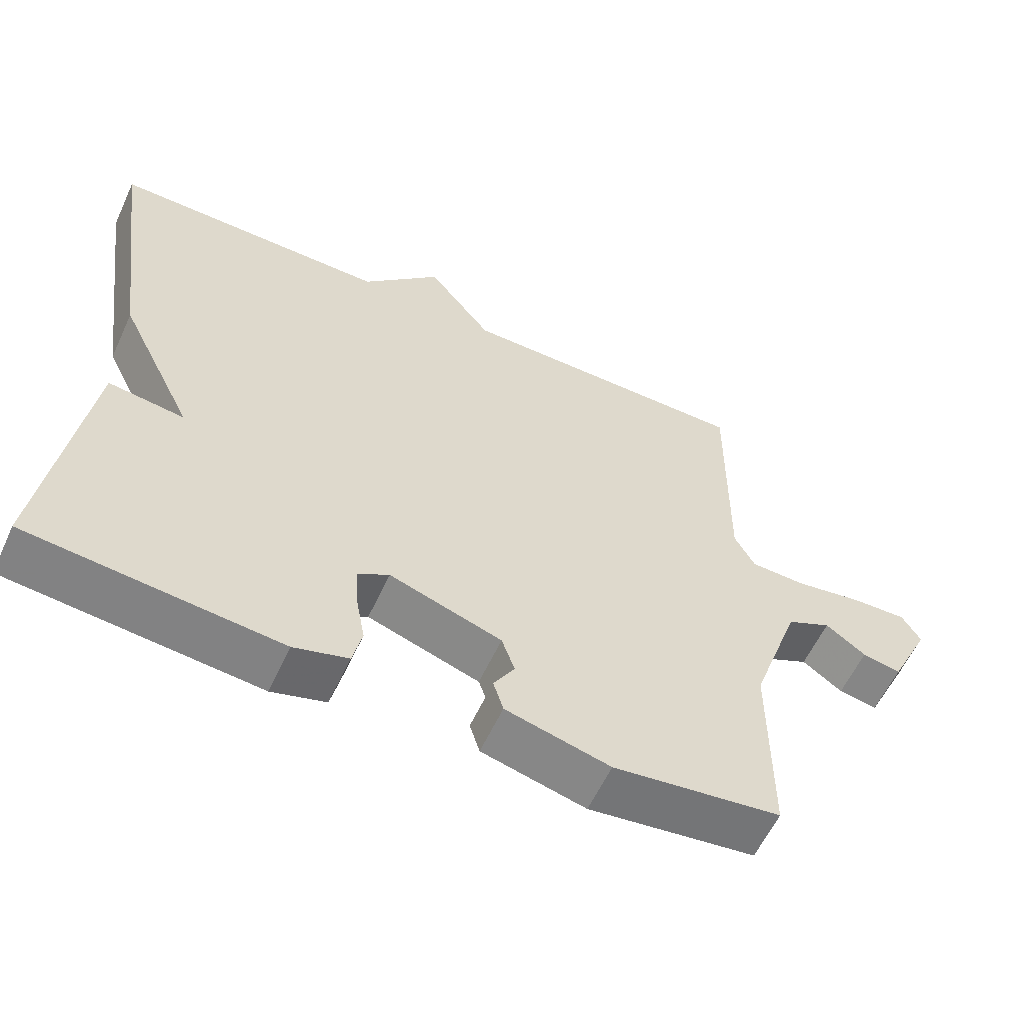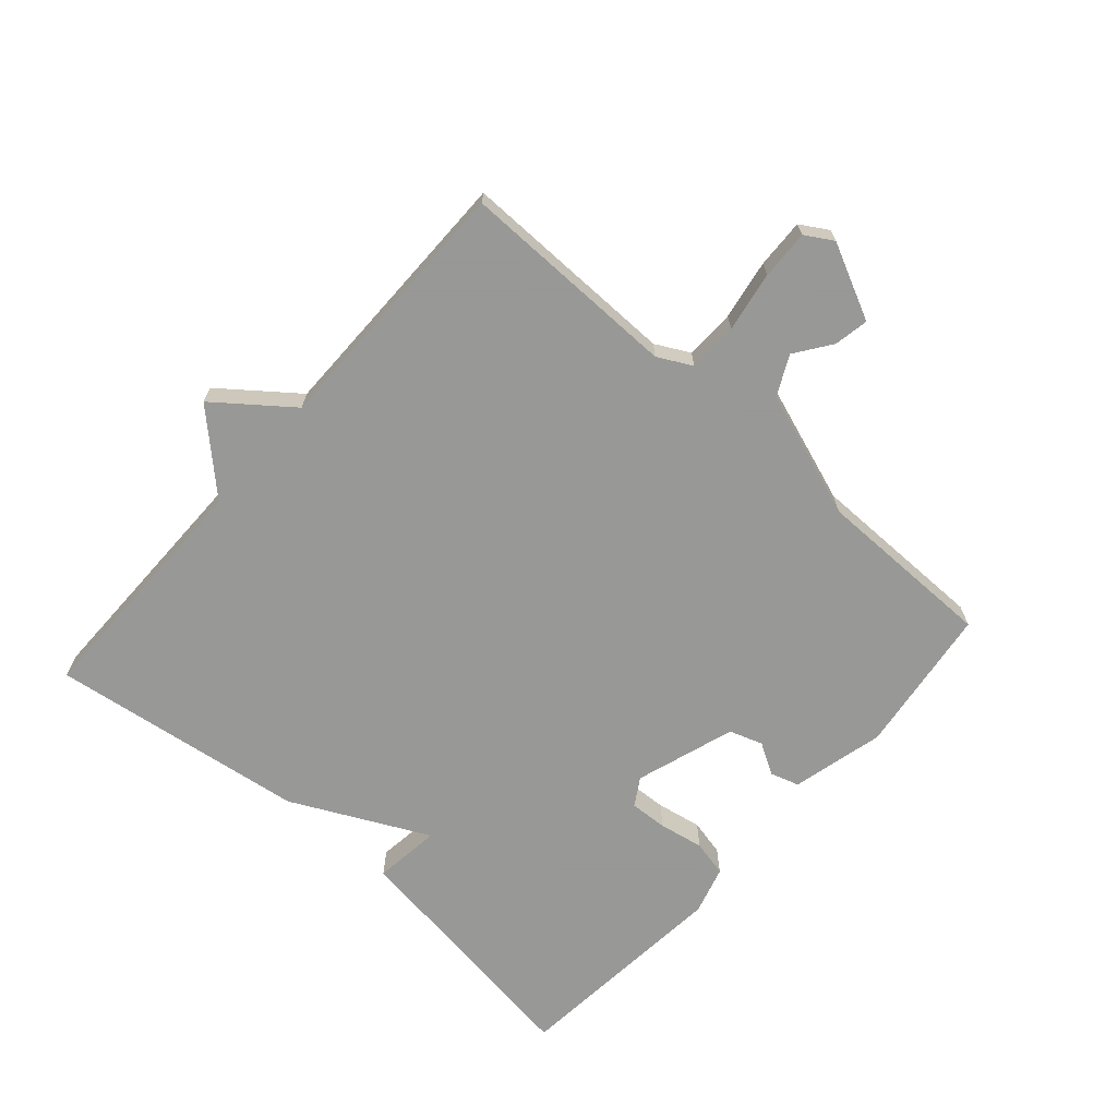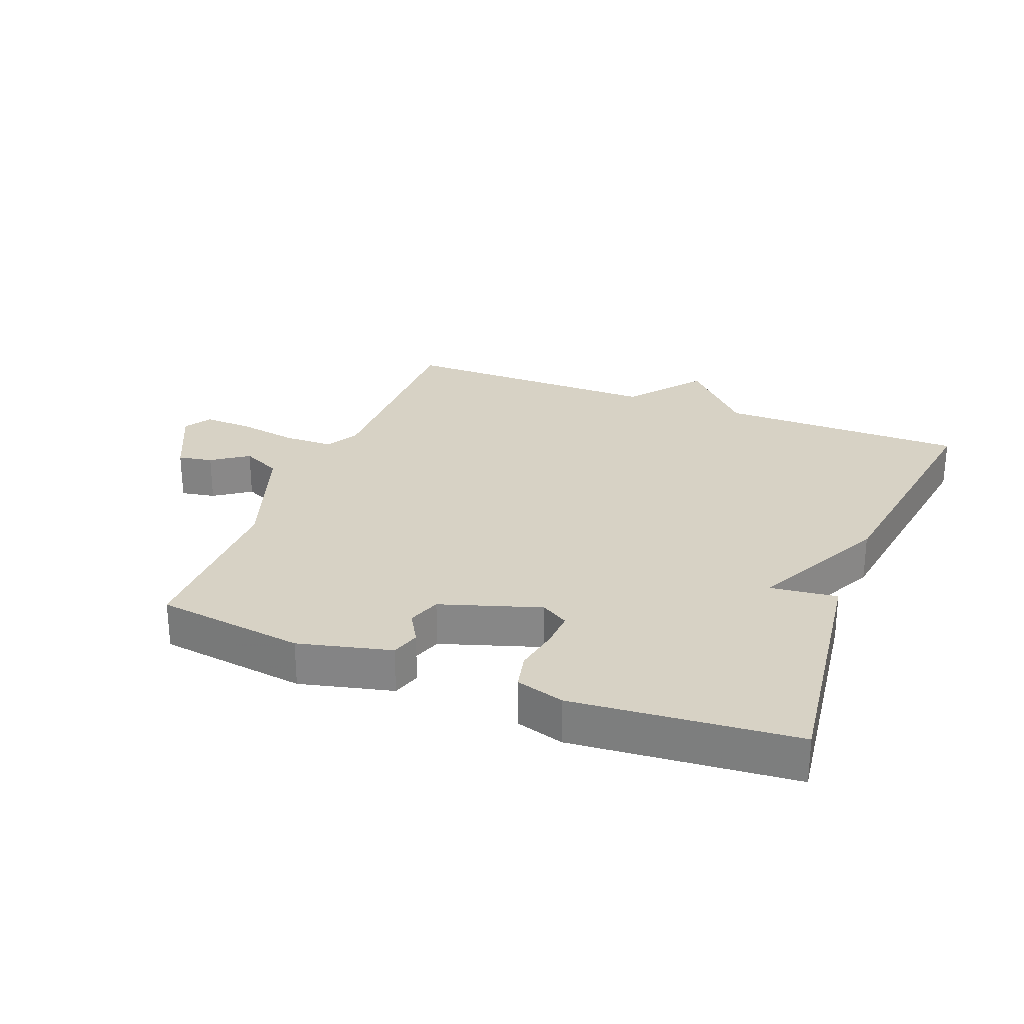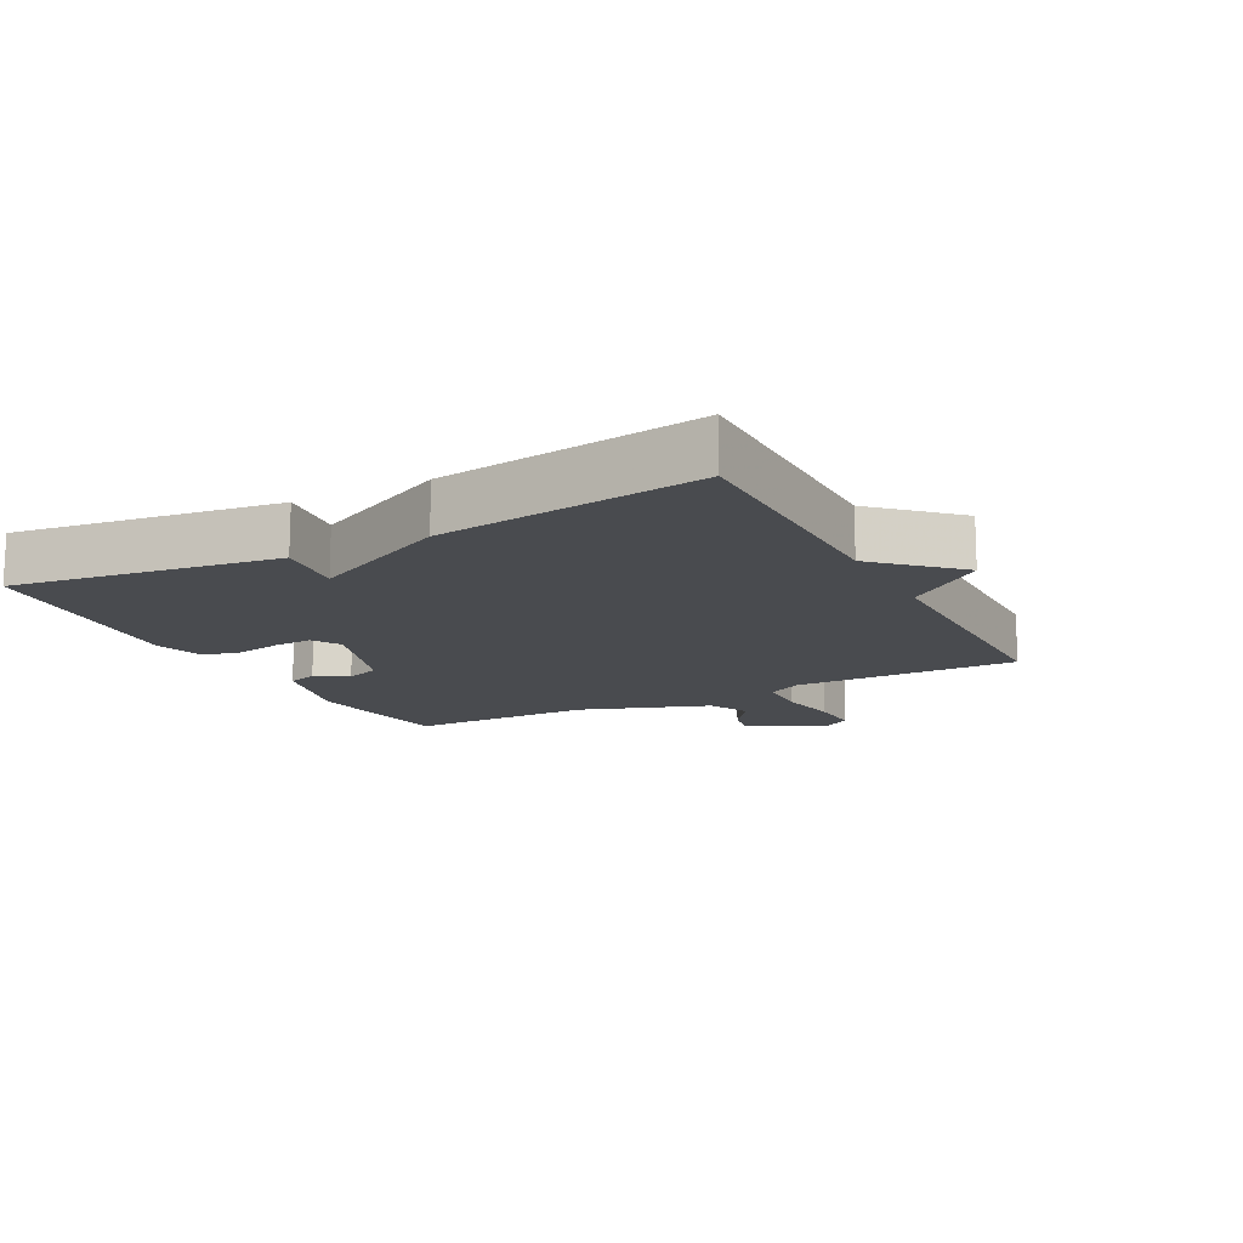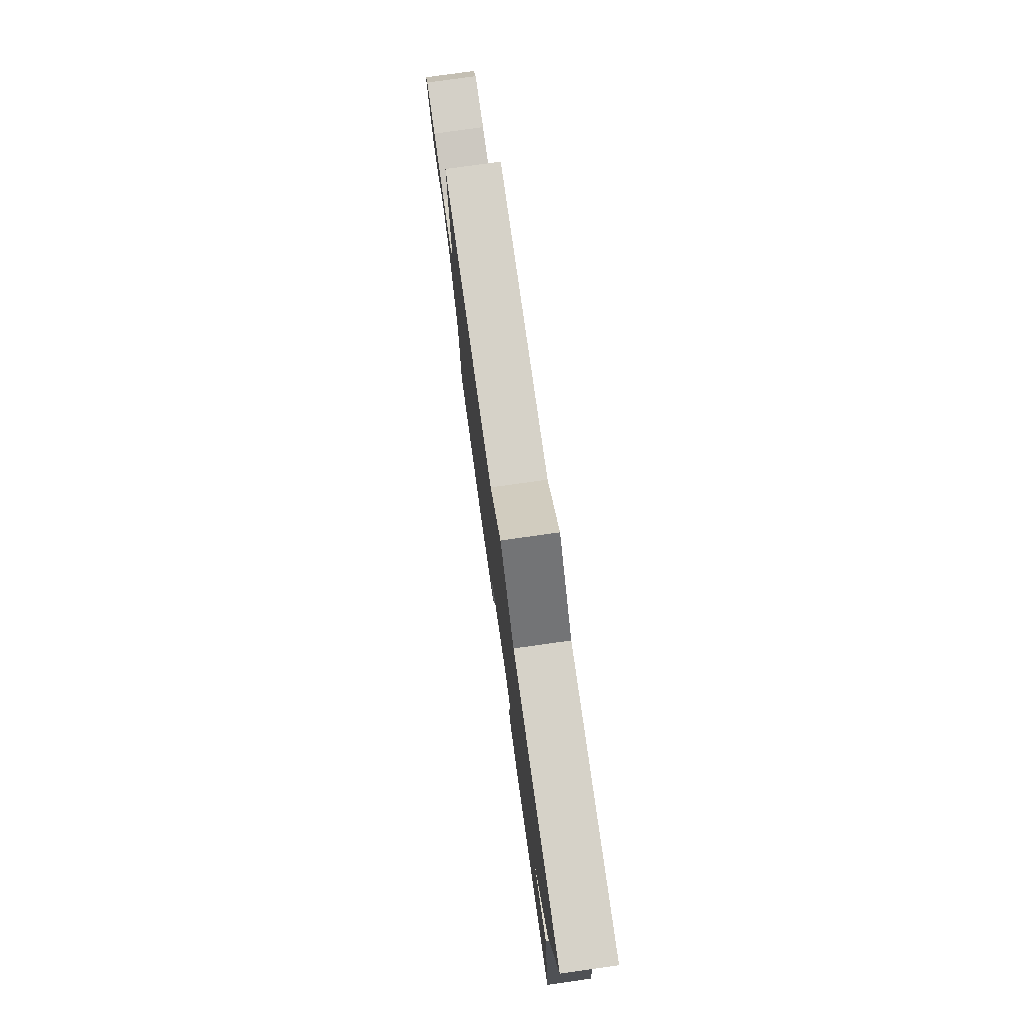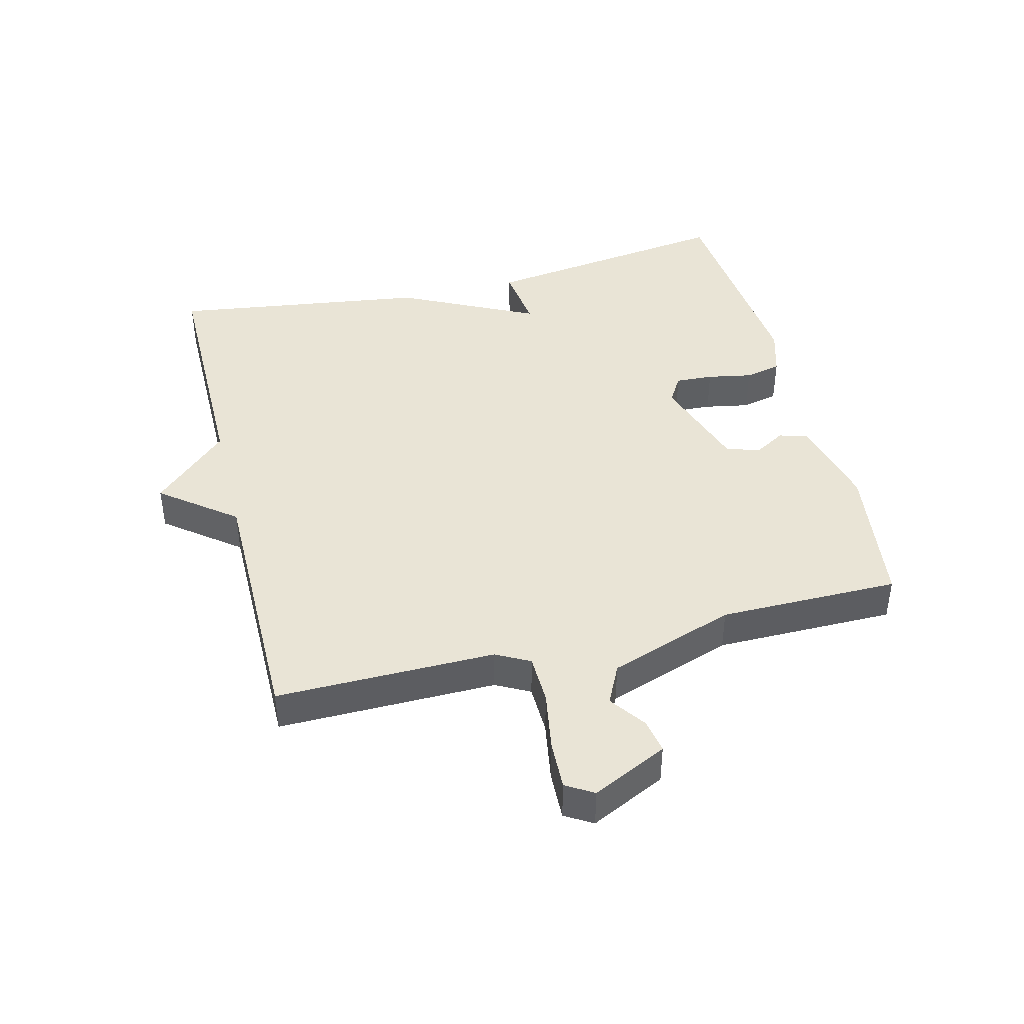
<metadata>
{"format":"obj","ext":"obj","renderer":"f3d","projection":"perspective","resolution":1024,"background":"white","views":[{"elev":-59.2,"azim":-24.8,"up":"+Z"},{"elev":-68.4,"azim":48.5,"up":"+Y"},{"elev":27.2,"azim":-158.5,"up":"+Y"},{"elev":-14.0,"azim":-62.4,"up":"+Y"},{"elev":78.0,"azim":-98.0,"up":"+Z"},{"elev":42.6,"azim":76.0,"up":"+Y"}]}
</metadata>
<code>
v 0.5 0.07 -0.5
v 0.267 0.07 -0.531
v 0.122 0.07 -0.495
v 0.108 0.07 -0.45
v 0.137 0.07 -0.401
v 0.119 0.07 -0.349
v -0.037 0.07 -0.298
v -0.08 0.07 -0.324
v -0.077 0.07 -0.383
v -0.064 0.07 -0.453
v -0.077 0.07 -0.51
v -0.152 0.07 -0.532
v -0.5 0.07 -0.5
v -0.444 0.07 -0.101
v -0.339 0.07 -0.114
v -0.444 0.07 0.099
v -0.5 0.07 0.5
v -0.113 0.07 0.5
v -0.003 0.07 0.616
v 0.087 0.07 0.5
v 0.5 0.07 0.5
v 0.496 0.07 0.157
v 0.524 0.07 0.104
v 0.602 0.07 0.102
v 0.696 0.07 0.118
v 0.773 0.07 0.121
v 0.799 0.07 0.078
v 0.742 0.07 -0.04
v 0.688 0.07 -0.03
v 0.632 0.07 0.01
v 0.57 0.07 -0.02
v 0.501 0.07 -0.218
v 0.5 0 -0.5
v 0.267 0 -0.531
v 0.122 0 -0.495
v 0.108 0 -0.45
v 0.137 0 -0.401
v 0.119 0 -0.349
v -0.037 0 -0.298
v -0.08 0 -0.324
v -0.077 0 -0.383
v -0.064 0 -0.453
v -0.077 0 -0.51
v -0.152 0 -0.532
v -0.5 0 -0.5
v -0.444 0 -0.101
v -0.339 0 -0.114
v -0.444 0 0.099
v -0.5 0 0.5
v -0.113 0 0.5
v -0.003 0 0.616
v 0.087 0 0.5
v 0.5 0 0.5
v 0.496 0 0.157
v 0.524 0 0.104
v 0.602 0 0.102
v 0.696 0 0.118
v 0.773 0 0.121
v 0.799 0 0.078
v 0.742 0 -0.04
v 0.688 0 -0.03
v 0.632 0 0.01
v 0.57 0 -0.02
v 0.501 0 -0.218
f 28 29 30
f 27 28 30
f 26 27 30
f 25 26 30
f 24 25 30
f 23 24 30 31
f 22 23 31 32
f 20 21 22
f 18 19 20
f 32 1 2
f 22 32 2
f 20 22 2
f 18 20 2
f 15 16 17 18
f 13 14 15
f 12 13 15
f 11 12 15
f 10 11 15
f 9 10 15
f 8 9 15
f 7 8 15 18
f 2 3 4 5
f 2 5 6
f 18 2 6
f 6 7 18
f 62 61 60
f 62 60 59
f 62 59 58
f 62 58 57
f 62 57 56
f 63 62 56 55
f 64 63 55 54
f 54 53 52
f 52 51 50
f 34 33 64
f 34 64 54
f 34 54 52
f 34 52 50
f 50 49 48 47
f 47 46 45
f 47 45 44
f 47 44 43
f 47 43 42
f 47 42 41
f 47 41 40
f 50 47 40 39
f 37 36 35 34
f 38 37 34
f 38 34 50
f 50 39 38
f 1 33 34 2
f 2 34 35 3
f 3 35 36 4
f 4 36 37 5
f 5 37 38 6
f 6 38 39 7
f 7 39 40 8
f 8 40 41 9
f 9 41 42 10
f 10 42 43 11
f 11 43 44 12
f 12 44 45 13
f 13 45 46 14
f 14 46 47 15
f 15 47 48 16
f 16 48 49 17
f 17 49 50 18
f 18 50 51 19
f 19 51 52 20
f 20 52 53 21
f 21 53 54 22
f 22 54 55 23
f 23 55 56 24
f 24 56 57 25
f 25 57 58 26
f 26 58 59 27
f 27 59 60 28
f 28 60 61 29
f 29 61 62 30
f 30 62 63 31
f 31 63 64 32
f 32 64 33 1

</code>
